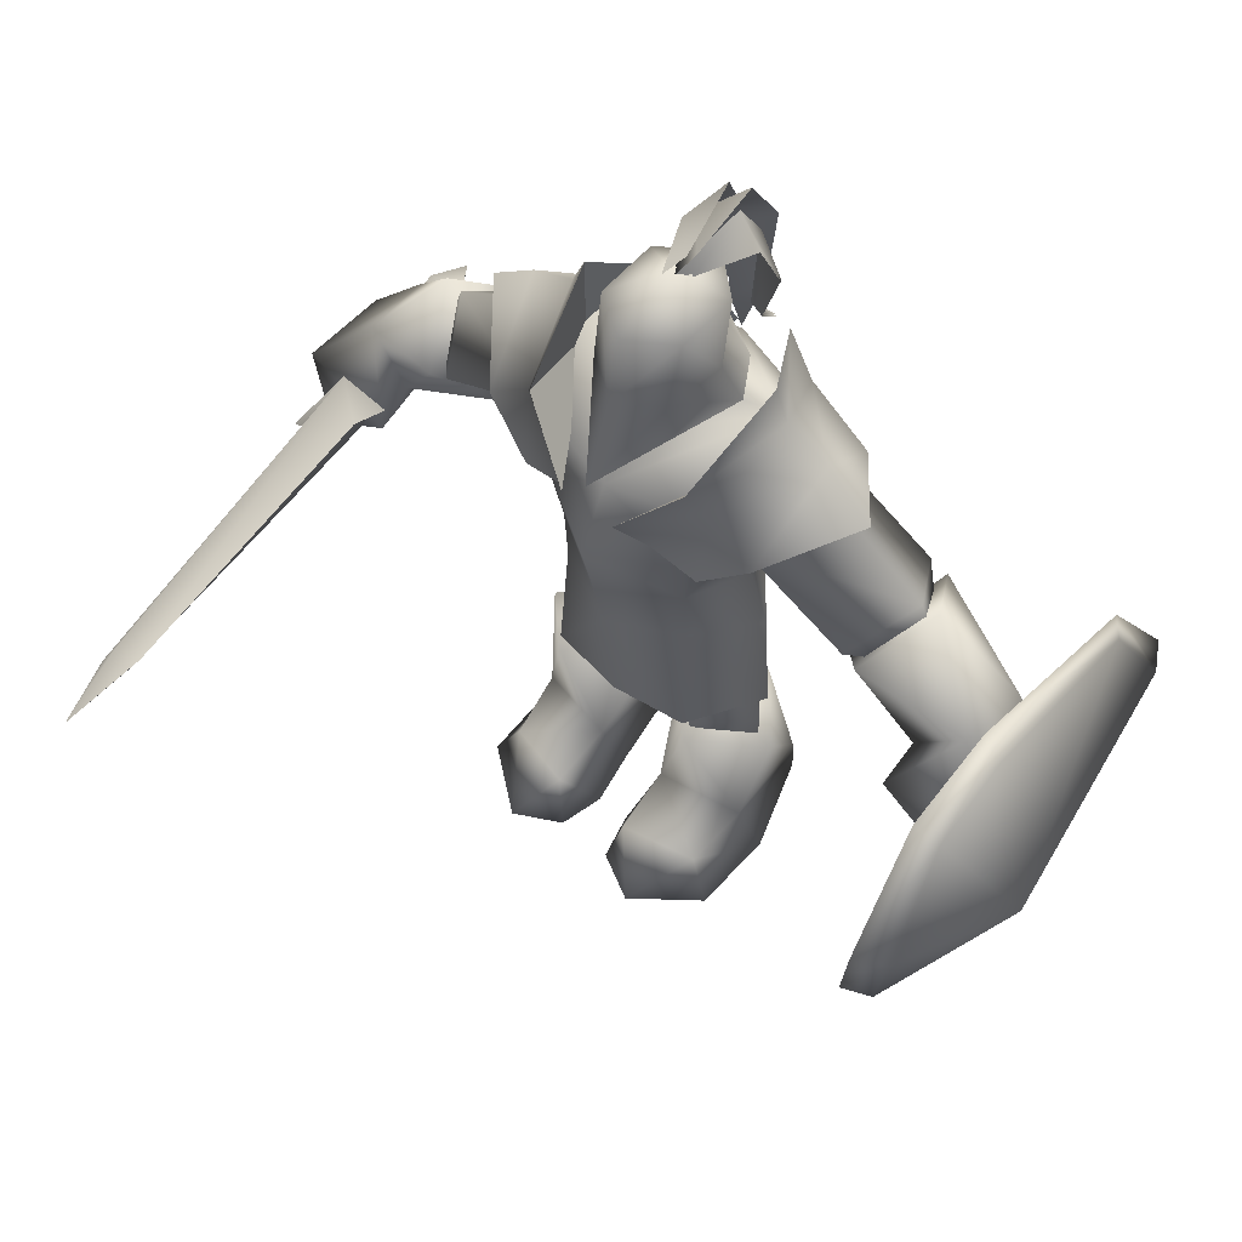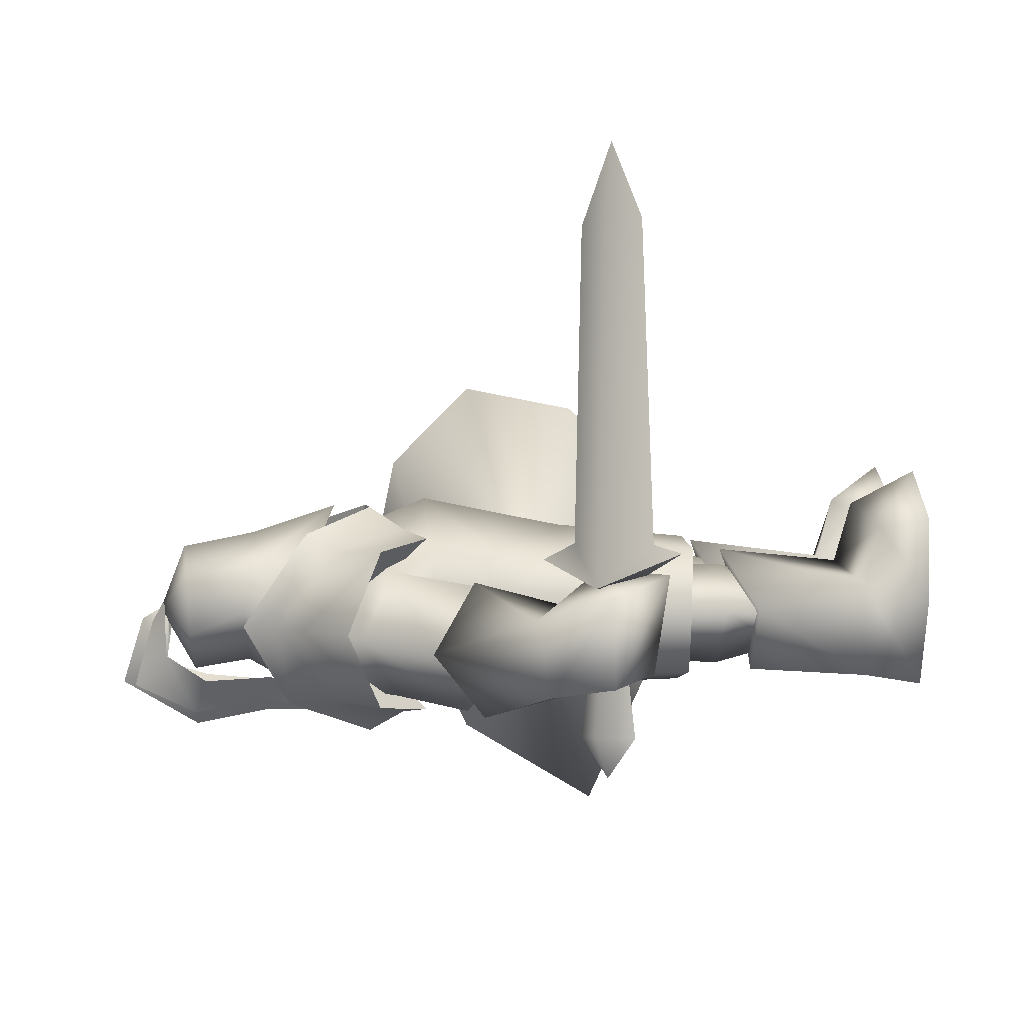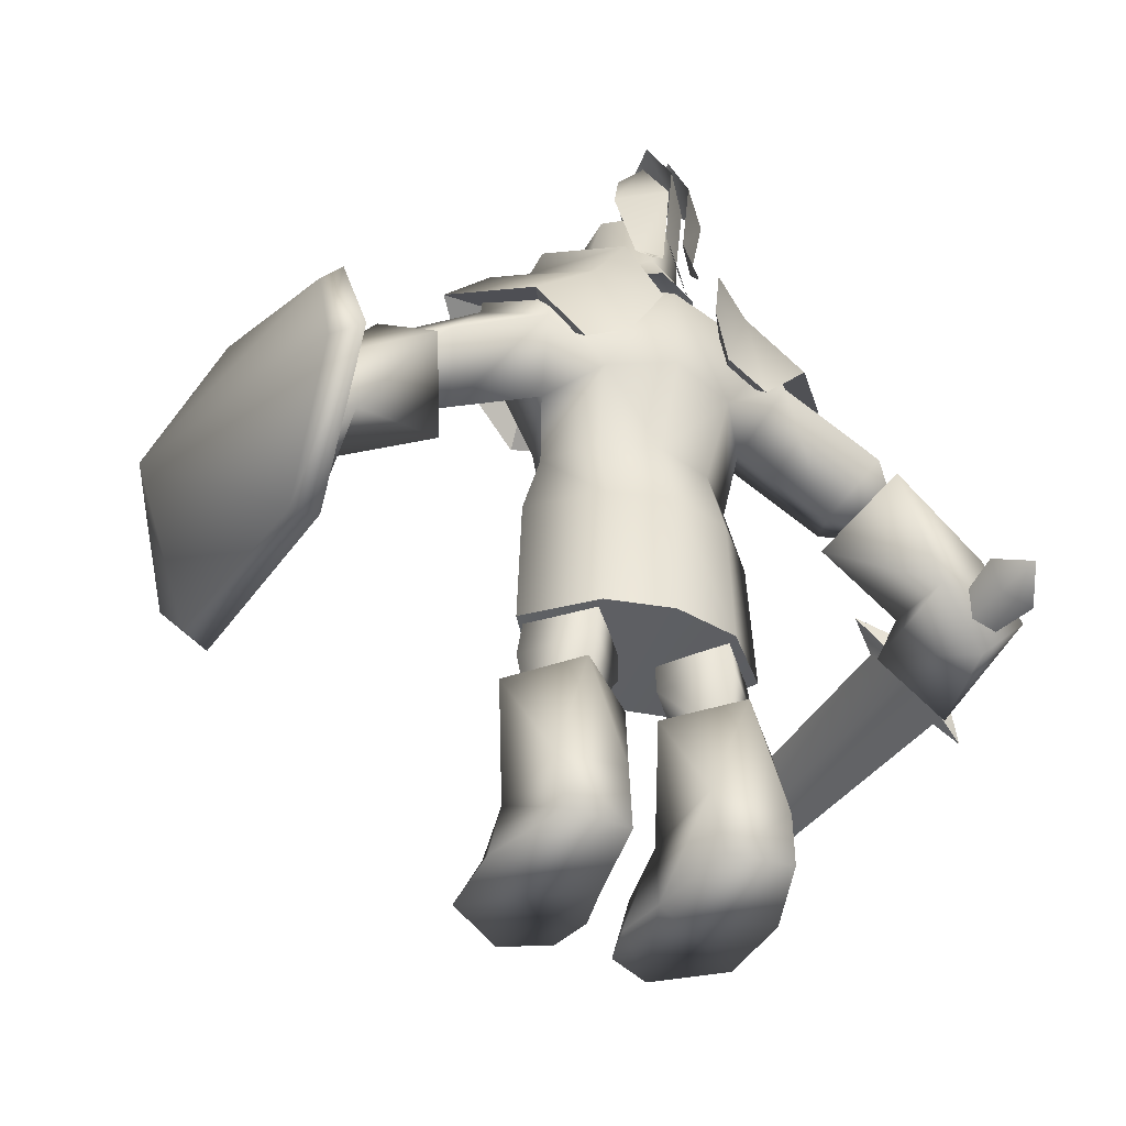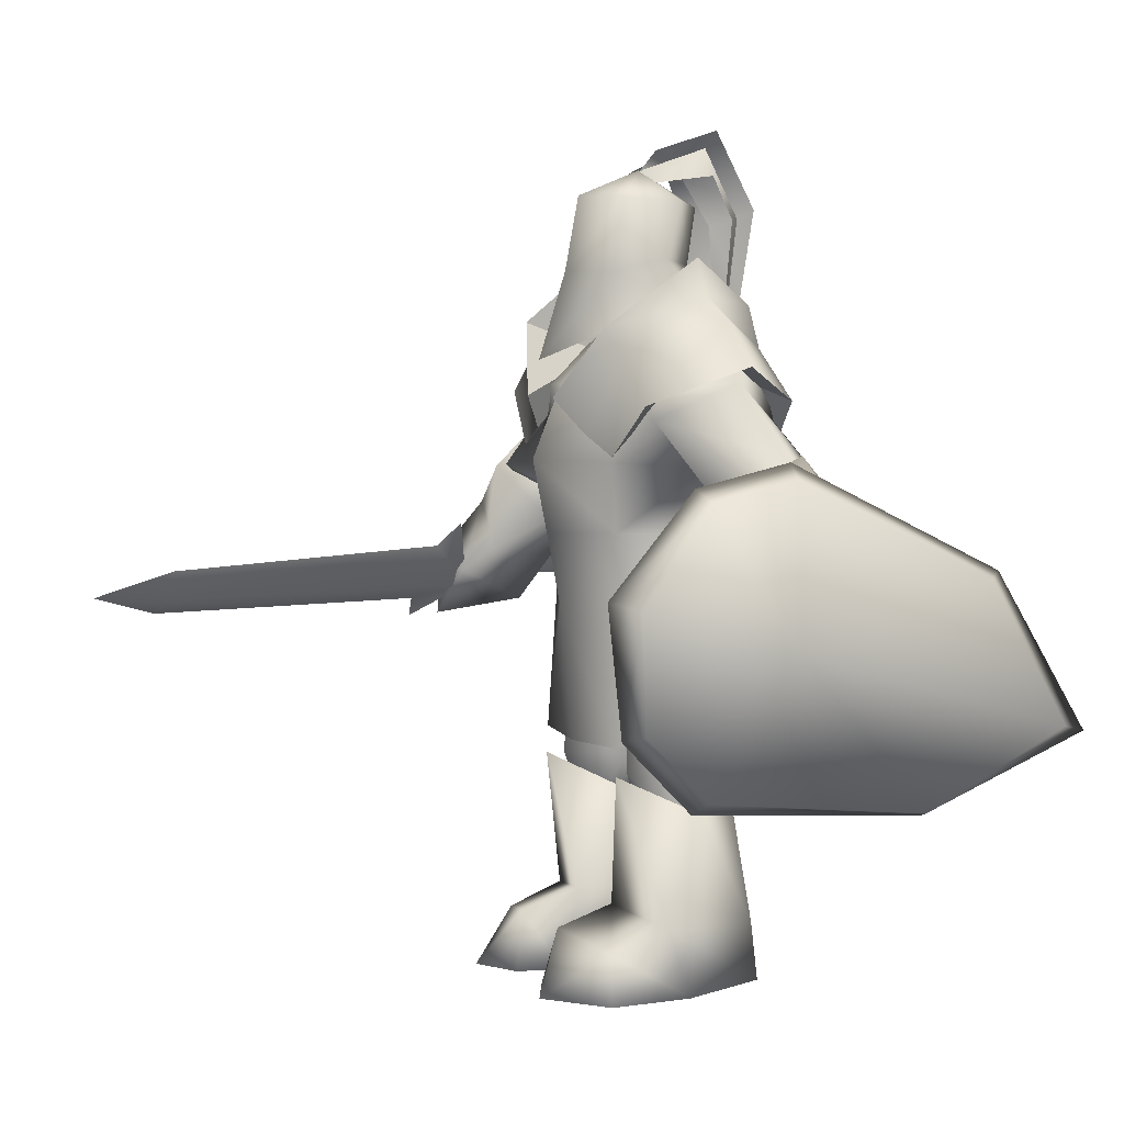
<metadata>
{"format":"obj","ext":"obj","renderer":"f3d","projection":"perspective","resolution":1024,"background":"white","views":[{"elev":58.5,"azim":39.9,"up":"+Y"},{"elev":2.9,"azim":-97.5,"up":"+Z"},{"elev":-39.3,"azim":155.7,"up":"+Y"},{"elev":6.5,"azim":63.7,"up":"+Y"}]}
</metadata>
<code>
o WK_HeavyIntantry
v -0.1271 0.4666 -0.1631
v -0.2259 1.151 -0.1772
v -0.1434 0.4624 0.08987
v -0.1328 0.8657 0.08289
v -0.1791 1.13 0.07991
v -0.1181 0.7107 -0.1629
v -0.1327 0.7344 0.07525
v -0.125 0.9993 -0.1821
v -0.1465 0.9996 0.1007
v -0.2348 0.4829 -0.03916
v -0.3227 1.192 -0.06773
v -0.187 0.8657 -0.0296
v -0.202 0.9869 -0.06773
v -0.184 1.261 -0.09087
v -0.3271 1.152 -0.06773
v -0.2281 1.081 0.05523
v -0.2234 0.7391 -0.03316
v -0.1098 0.8658 -0.1143
v -0.1128 1.269 -0.06378
v -0.0889 1.321 -0.04992
v -0.1342 0.4098 0.05943
v -0.0377 0.4098 -0.02988
v -0.2284 0.4098 -0.02804
v -0.132 0.4101 -0.1431
v -0.12 0.2815 0.0181
v -0.2131 0.2815 -0.04478
v -0.1297 0.2829 -0.1106
v -0.2605 0.001734 0.1546
v -0.0539 0.001734 0.2005
v -0.2659 0.001735 -0.007222
v -0.05299 0.001734 0.01389
v -0.2055 0.001735 -0.185
v -0.0832 0.001735 -0.1727
v -0.2161 0.0901 0.1364
v -0.07868 0.1155 0.1782
v -0.2314 0.1253 0.02055
v -0.07166 0.1483 0.05987
v -0.2153 0.1196 -0.1648
v -0.07574 0.1422 -0.1458
v -0.1482 0.4087 0.0903
v -0.03128 0.3356 -0.04478
v -0.1514 0.344 -0.1558
v -0.259 0.349 -0.02606
v -0.7651 0.7303 -0.1199
v -0.6775 0.643 -0.1022
v -0.6705 0.8331 -0.1443
v -0.5826 0.7553 -0.1411
v -0.5315 1.033 -0.07712
v -0.4629 0.9289 -0.2055
v -0.7707 0.7336 0.0456
v -0.7011 0.6195 0.08032
v -0.6573 0.8582 -0.005066
v -0.5687 0.7675 0.008809
v -0.4626 0.9483 0.05139
v -0.3889 0.8425 -0.03589
v -0.5651 0.7252 0.0826
v -0.4316 0.9539 0.04411
v -0.4981 1.026 -0.07581
v -0.4318 0.9579 -0.1961
v -0.3817 0.8869 -0.07581
v -0.548 0.8829 -0.0802
v -0.2437 1.073 -0.1885
v 1e-06 1.197 0.05116
v -0.03343 0.5114 -0.02969
v -0.1219 0.5182 0.05637
v -0.1198 0.517 -0.1401
v -0.2106 0.5241 -0.02781
v 0 0.4575 0.1085
v 0 0.7211 0.1346
v -0 0.8565 0.1615
v 0 0.9993 0.1911
v 1e-06 1.14 0.1322
v 1e-06 1.258 -0.1467
v -0 0.867 -0.1494
v 1e-06 1.331 -0.117
v 0 0.7119 -0.1979
v 1e-06 1.304 0.03771
v -0.1833 1.013 0.1183
v -0.1953 1.377 -0.05255
v -0.1599 1.25 0.1276
v -0.2771 1.111 0.09841
v -0.1905 1.192 0.09611
v -0.09815 1.284 -0.218
v -0.1573 1.204 -0.2065
v -0.2213 1.31 -0.05255
v -0.1833 1.013 -0.2234
v -0.2771 1.112 -0.2081
v -0.05354 1.116 -0.2811
v -0.3054 1.266 -0.05255
v -0.3961 1.183 -0.05255
v -0.1924 1.188 -0.05045
v -0.05354 1.116 0.176
v -0.09888 1.051 0.1328
v -0.09888 1.051 -0.2379
v -0.142 0.001734 0.2471
v -0.03243 0.001734 0.1147
v 0.1328 0.8657 0.08289
v 0.1465 0.9996 0.1007
v 0.2259 1.151 -0.1772
v 0.184 1.261 -0.09087
v 1e-06 1.195 -0.2222
v 0.1181 0.7107 -0.1629
v 0.2234 0.7391 -0.03316
v 0.187 0.8657 -0.0296
v 0.1098 0.8658 -0.1143
v 0.1327 0.7344 0.07525
v 0.125 0.9993 -0.1821
v 0 1.017 -0.2251
v 0.1791 1.13 0.07991
v 0.3227 1.192 -0.06773
v 0.202 0.9869 -0.06773
v 0.3271 1.152 -0.06773
v 0.2281 1.081 0.05523
v 0.2437 1.073 -0.1885
v 0.1128 1.269 -0.06378
v 0.1271 0.4666 -0.1631
v 0.2348 0.4829 -0.03916
v 0.1434 0.4624 0.08987
v 0.0889 1.321 -0.04992
v 0.1342 0.4098 0.05943
v 0.03769 0.4098 -0.02988
v 0.03343 0.5114 -0.02969
v 0.1219 0.5182 0.05637
v 0.132 0.4101 -0.1431
v 0.1198 0.517 -0.1401
v 0.2284 0.4098 -0.02804
v 0.2106 0.5241 -0.02781
v 0.2131 0.2815 -0.04478
v 0.12 0.2815 0.0181
v 0.1297 0.2829 -0.1106
v 0.2605 0.001733 0.1546
v 0.2659 0.001734 -0.007223
v 0.05298 0.001734 0.01389
v 0.03243 0.001734 0.1147
v 0.0539 0.001734 0.2005
v 0.142 0.001733 0.2472
v 0.2055 0.001734 -0.185
v 0.0832 0.001734 -0.1727
v 0.2161 0.0901 0.1364
v 0.07868 0.1155 0.1782
v 0.07166 0.1483 0.05987
v 0.2314 0.1253 0.02055
v 0.1482 0.4087 0.0903
v 0.03127 0.3356 -0.04478
v 0.259 0.349 -0.02606
v 0.07573 0.1422 -0.1458
v 0.2153 0.1196 -0.1648
v 0.1514 0.344 -0.1558
v 0.7651 0.7303 -0.1199
v 0.6705 0.8331 -0.1443
v 0.5826 0.7553 -0.1411
v 0.6775 0.643 -0.1022
v 0.5315 1.033 -0.07712
v 0.4629 0.9289 -0.2055
v 0.5651 0.7252 0.0826
v 0.5687 0.7675 0.008809
v 0.6574 0.8582 -0.005066
v 0.3889 0.8425 -0.03589
v 0.4626 0.9483 0.05139
v 0.7011 0.6195 0.08032
v 0.7707 0.7336 0.0456
v 0.4981 1.026 -0.07581
v 0.4316 0.9539 0.04411
v 0.4318 0.9579 -0.1961
v 0.3817 0.8869 -0.07581
v 0.548 0.8829 -0.0802
v 0 0.4666 -0.1912
v 0.1953 1.377 -0.05255
v 0.2213 1.31 -0.05255
v 0.1905 1.192 0.09611
v 0.1599 1.247 0.1254
v 0.09888 1.051 0.1328
v 0.2771 1.111 0.09841
v 0.1833 1.013 0.1183
v 0.05354 1.116 0.176
v 0.3054 1.266 -0.05255
v 0.3961 1.183 -0.05255
v 0.09815 1.284 -0.218
v 0.1573 1.204 -0.2065
v 0.09888 1.051 -0.2379
v 0.1833 1.013 -0.2234
v 0.2771 1.112 -0.2081
v 0.05354 1.116 -0.2811
v 0.1924 1.188 -0.05045
v 0.6683 0.4021 -0.2471
v 0.7007 0.8325 -0.3772
v 0.7047 0.5855 0.3683
v 0.7217 1.002 0.2427
v 0.7146 0.4157 -0.2244
v 0.7303 0.8213 -0.3456
v 0.7619 0.601 0.3529
v 0.771 0.9802 0.2348
v 0.7444 0.826 0.4157
v 0.7153 0.5368 -0.5568
v 0.7538 0.5558 -0.4889
v 0.7971 0.8135 0.3797
v 0.7007 0.4519 0.2354
v 0.7207 1.039 0.06028
v 0.7636 1.01 0.06936
v 0.7505 0.4783 0.228
v 0.8846 0.7365 0.1313
v -0.7568 0.6088 0.1226
v -0.5775 0.7075 0.8731
v -0.5421 0.757 0.7183
v -0.6401 0.6615 0.729
v -0.5758 0.6942 0.7205
v -0.6191 0.6872 0.04969
v -0.6061 0.7251 0.7234
v -0.7118 0.6518 0.1363
v -0.5828 0.776 0.1324
v -0.5341 0.8269 0.09916
v -0.6817 0.7511 0.05479
v -0.6445 0.7193 0.1789
v -0.7247 0.6871 -0.2129
v -0.6532 0.7005 -0.2193
v -0.6886 0.731 -0.2897
v -0.6388 0.772 -0.2193
v -0.7103 0.7587 -0.2129
v -0.1028 1.374 -0.03314
v -0.08072 1.488 0.04066
v -0.08188 1.482 -0.07959
v -0.07884 1.353 0.06189
v 3e-06 1.491 0.09597
v 4e-06 1.47 -0.1544
v 0.1028 1.374 -0.03314
v 0.08072 1.488 0.04066
v 0.08188 1.482 -0.07959
v 0.07885 1.353 0.06189
v 3e-06 1.35 0.1235
v 3e-06 1.36 -0.1371
v 3e-06 1.539 -0.0314
v 0.00359 1.331 -0.07496
v 0.08648 1.294 -0.1291
v 0.1342 1.297 -0.05076
v -0.08647 1.294 -0.1291
v -0.1342 1.297 -0.05076
v 2e-06 1.185 0.1781
v 3e-06 1.289 -0.1785
v -0.05624 1.531 -0.124
v -0.0148 1.592 -0.1861
v -0.008989 1.535 -0.01782
v -0.08836 1.452 -0.1734
v -0.02736 1.468 -0.2435
v -0.06378 1.319 -0.1695
v -0.02535 1.342 -0.2158
v -0.04795 1.248 -0.2304
v 0.008743 1.556 -0.05758
v -0.04559 1.531 -0.1495
v 0.02423 1.522 -0.05102
v 0.03043 1.615 -0.1835
v 0.003437 1.528 -0.0238
v -0.03084 1.435 -0.2039
v 0.02238 1.466 -0.271
v -0.01502 1.289 -0.2048
v 0.02465 1.319 -0.2441
v -0.01742 1.169 -0.2438
v 0.02889 1.577 -0.05368
v 0.02782 1.582 -0.16
v 0.07838 1.531 -0.151
v 0.007883 1.539 -0.0313
v 0.01324 1.448 -0.2391
v 0.1002 1.448 -0.1801
v 0.01795 1.29 -0.2167
v 0.06207 1.317 -0.1892
v 0.05096 1.253 -0.2436
v 0.02401 1.519 -0.05777
v -0.05624 1.529 -0.1227
v -0.0148 1.589 -0.1847
v -0.008989 1.532 -0.01647
v -0.08836 1.45 -0.172
v -0.02736 1.466 -0.2422
v -0.06378 1.317 -0.1682
v -0.02535 1.34 -0.2145
v -0.04795 1.245 -0.2291
v 0.008743 1.554 -0.05622
v -0.04559 1.529 -0.1481
v 0.02423 1.52 -0.04967
v 0.03043 1.613 -0.1821
v 0.003437 1.526 -0.02245
v -0.03084 1.433 -0.2025
v 0.02238 1.463 -0.2697
v -0.01502 1.287 -0.2034
v 0.02465 1.317 -0.2427
v -0.01742 1.166 -0.2425
v 0.02889 1.574 -0.05232
v 0.02782 1.579 -0.1587
v 0.07838 1.529 -0.1497
v 0.007883 1.536 -0.02995
v 0.01324 1.446 -0.2378
v 0.1002 1.446 -0.1788
v 0.01795 1.288 -0.2153
v 0.06207 1.315 -0.1879
v 0.05096 1.251 -0.2422
v 0.02401 1.516 -0.05642
f 4 70 71
f 71 9 4
f 2 14 101
f 6 17 12
f 12 18 6
f 4 7 69
f 69 70 4
f 8 2 101
f 101 108 8
f 72 5 9
f 9 71 72
f 11 5 14
f 12 17 7
f 7 4 12
f 4 9 13
f 13 12 4
f 14 5 72
f 5 11 15
f 15 16 5
f 16 9 5
f 16 13 9
f 15 11 2
f 2 62 15
f 62 8 13
f 14 19 73
f 73 101 14
f 2 11 14
f 8 62 2
f 8 18 12
f 12 13 8
f 6 1 10
f 10 17 6
f 10 3 7
f 7 17 10
f 3 68 69
f 69 7 3
f 63 19 14
f 14 72 63
f 8 108 74
f 74 18 8
f 20 75 73
f 73 19 20
f 22 64 65
f 65 21 22
f 22 24 66
f 66 64 22
f 24 23 67
f 67 66 24
f 21 65 67
f 67 23 21
f 21 23 26
f 26 25 21
f 23 24 27
f 27 26 23
f 22 21 25
f 27 24 22
f 22 25 27
f 28 30 31
f 96 29 95
f 31 96 95
f 28 31 95
f 30 32 33
f 33 31 30
f 34 35 37
f 37 36 34
f 40 41 43
f 95 35 34
f 96 31 37
f 37 35 96
f 31 33 39
f 39 37 31
f 33 32 38
f 38 39 33
f 32 30 36
f 36 38 32
f 30 28 34
f 34 36 30
f 37 41 40
f 39 42 41
f 38 43 42
f 36 40 43
f 42 39 38
f 43 38 36
f 40 36 37
f 41 37 39
f 41 42 43
f 44 46 47
f 47 45 44
f 46 48 49
f 56 53 52
f 53 55 54
f 44 45 51
f 51 50 44
f 47 53 56
f 47 49 55
f 49 48 54
f 54 55 49
f 48 52 54
f 46 44 50
f 50 52 46
f 50 51 56
f 56 51 45
f 45 47 56
f 54 52 53
f 55 53 47
f 49 47 46
f 48 46 52
f 56 52 50
f 16 15 58
f 58 57 16
f 15 62 59
f 59 58 15
f 62 13 60
f 60 59 62
f 13 16 57
f 57 60 13
f 57 58 61
f 58 59 61
f 59 60 61
f 60 57 61
f 3 1 167
f 167 68 3
f 1 6 76
f 76 167 1
f 77 20 19
f 19 63 77
f 76 6 18
f 18 74 76
f 3 10 1
f 80 79 85
f 85 82 80
f 78 93 82
f 82 81 78
f 92 80 82
f 82 93 92
f 82 85 89
f 81 82 89
f 89 90 81
f 83 84 85
f 85 79 83
f 86 87 84
f 84 94 86
f 88 94 84
f 84 83 88
f 84 89 85
f 87 90 89
f 89 84 87
f 80 91 79
f 83 91 88
f 90 91 81
f 86 94 91
f 87 91 90
f 92 93 91
f 91 94 88
f 78 91 93
f 86 91 87
f 81 91 78
f 91 80 92
f 91 83 79
f 95 29 35
f 35 29 96
f 34 28 95
f 97 98 71
f 71 70 97
f 99 101 100
f 102 105 104
f 104 103 102
f 97 70 69
f 69 106 97
f 107 108 101
f 101 99 107
f 72 71 98
f 98 109 72
f 110 100 109
f 104 97 106
f 106 103 104
f 97 104 111
f 111 98 97
f 100 72 109
f 109 113 112
f 112 110 109
f 113 109 98
f 113 98 111
f 112 114 99
f 99 110 112
f 114 111 107
f 100 101 73
f 73 115 100
f 99 100 110
f 107 99 114
f 107 111 104
f 104 105 107
f 102 103 117
f 117 116 102
f 117 103 106
f 106 118 117
f 118 106 69
f 69 68 118
f 63 72 100
f 100 115 63
f 107 105 74
f 74 108 107
f 119 115 73
f 73 75 119
f 121 120 123
f 123 122 121
f 121 122 125
f 125 124 121
f 124 125 127
f 127 126 124
f 120 126 127
f 127 123 120
f 120 129 128
f 128 126 120
f 126 128 130
f 130 124 126
f 121 129 120
f 130 121 124
f 121 130 129
f 136 135 134
f 136 134 133
f 131 136 133
f 131 133 132
f 132 133 138
f 138 137 132
f 139 142 141
f 141 140 139
f 143 145 144
f 136 139 140
f 134 140 141
f 141 133 134
f 133 141 146
f 146 138 133
f 138 146 147
f 147 137 138
f 137 147 142
f 142 132 137
f 132 142 139
f 139 131 132
f 141 143 144
f 146 144 148
f 147 148 145
f 142 145 143
f 148 147 146
f 145 142 147
f 143 141 142
f 144 146 141
f 144 145 148
f 149 152 151
f 151 150 149
f 150 154 153
f 155 157 156
f 156 159 158
f 149 161 160
f 160 152 149
f 151 155 156
f 151 158 154
f 154 158 159
f 159 153 154
f 153 159 157
f 150 157 161
f 161 149 150
f 161 155 160
f 155 151 152
f 152 160 155
f 159 156 157
f 158 151 156
f 154 150 151
f 153 157 150
f 155 161 157
f 113 163 162
f 162 112 113
f 112 162 164
f 164 114 112
f 114 164 165
f 165 111 114
f 111 165 163
f 163 113 111
f 163 166 162
f 162 166 164
f 164 166 165
f 165 166 163
f 118 68 167
f 167 116 118
f 116 167 76
f 76 102 116
f 77 63 115
f 115 119 77
f 76 74 105
f 105 102 76
f 118 116 117
f 171 170 169
f 169 168 171
f 174 173 170
f 170 172 174
f 175 172 170
f 170 171 175
f 170 176 169
f 173 177 176
f 176 170 173
f 178 168 169
f 169 179 178
f 181 180 179
f 179 182 181
f 183 178 179
f 179 180 183
f 179 169 176
f 182 179 176
f 176 177 182
f 171 168 184
f 178 183 184
f 177 173 184
f 181 184 180
f 182 177 184
f 175 184 172
f 184 183 180
f 174 172 184
f 181 182 184
f 173 174 184
f 184 175 171
f 184 168 178
f 136 140 135
f 140 134 135
f 139 136 131
f 189 201 200
f 194 195 189
f 189 185 194
f 198 199 190
f 190 186 198
f 193 196 192
f 192 188 193
f 197 200 191
f 191 187 197
f 190 199 201
f 186 190 195
f 195 194 186
f 187 191 196
f 196 193 187
f 188 198 186
f 201 196 191
f 188 192 199
f 199 198 188
f 185 189 200
f 200 197 185
f 192 196 201
f 189 195 201
f 201 195 190
f 191 200 201
f 201 199 192
f 197 187 185
f 186 194 193
f 193 188 186
f 193 194 185
f 185 187 193
f 212 209 205
f 205 208 212
f 210 204 206
f 206 207 210
f 205 203 208
f 204 203 206
f 203 205 206
f 209 202 207
f 203 204 208
f 204 210 212
f 212 208 204
f 205 209 207
f 207 206 205
f 207 211 210
f 210 211 212
f 212 202 209
f 207 212 211
f 207 202 212
f 216 215 214
f 213 214 215
f 216 217 215
f 215 217 213
f 214 218 216
f 218 214 213
f 218 217 216
f 213 217 218
f 219 220 221
f 220 222 229
f 229 223 220
f 235 219 230
f 220 231 221
f 219 236 222
f 220 223 231
f 231 224 221
f 221 224 230
f 230 219 221
f 220 219 222
f 222 237 229
f 236 237 222
f 230 238 235
f 235 236 219
f 225 227 226
f 226 223 229
f 229 228 226
f 233 230 225
f 226 227 231
f 225 228 234
f 226 231 223
f 231 227 224
f 227 225 230
f 230 224 227
f 226 228 225
f 228 229 237
f 234 228 237
f 230 233 238
f 233 225 234
f 234 237 232
f 238 233 232
f 233 234 232
f 237 236 232
f 235 238 232
f 236 235 232
f 240 239 247
f 239 240 243
f 243 242 239
f 242 243 245
f 245 244 242
f 244 245 246
f 239 241 247
f 250 248 257
f 248 250 253
f 253 252 248
f 252 253 255
f 255 254 252
f 254 255 256
f 248 249 251
f 251 257 248
f 259 258 266
f 258 259 262
f 262 261 258
f 261 262 264
f 264 263 261
f 263 264 265
f 258 260 266
f 268 275 267
f 267 270 271
f 271 268 267
f 270 272 273
f 273 271 270
f 272 274 273
f 267 275 269
f 278 285 276
f 276 280 281
f 281 278 276
f 280 282 283
f 283 281 280
f 282 284 283
f 276 285 279
f 279 277 276
f 287 294 286
f 286 289 290
f 290 287 286
f 289 291 292
f 292 290 289
f 291 293 292
f 286 294 288

</code>
